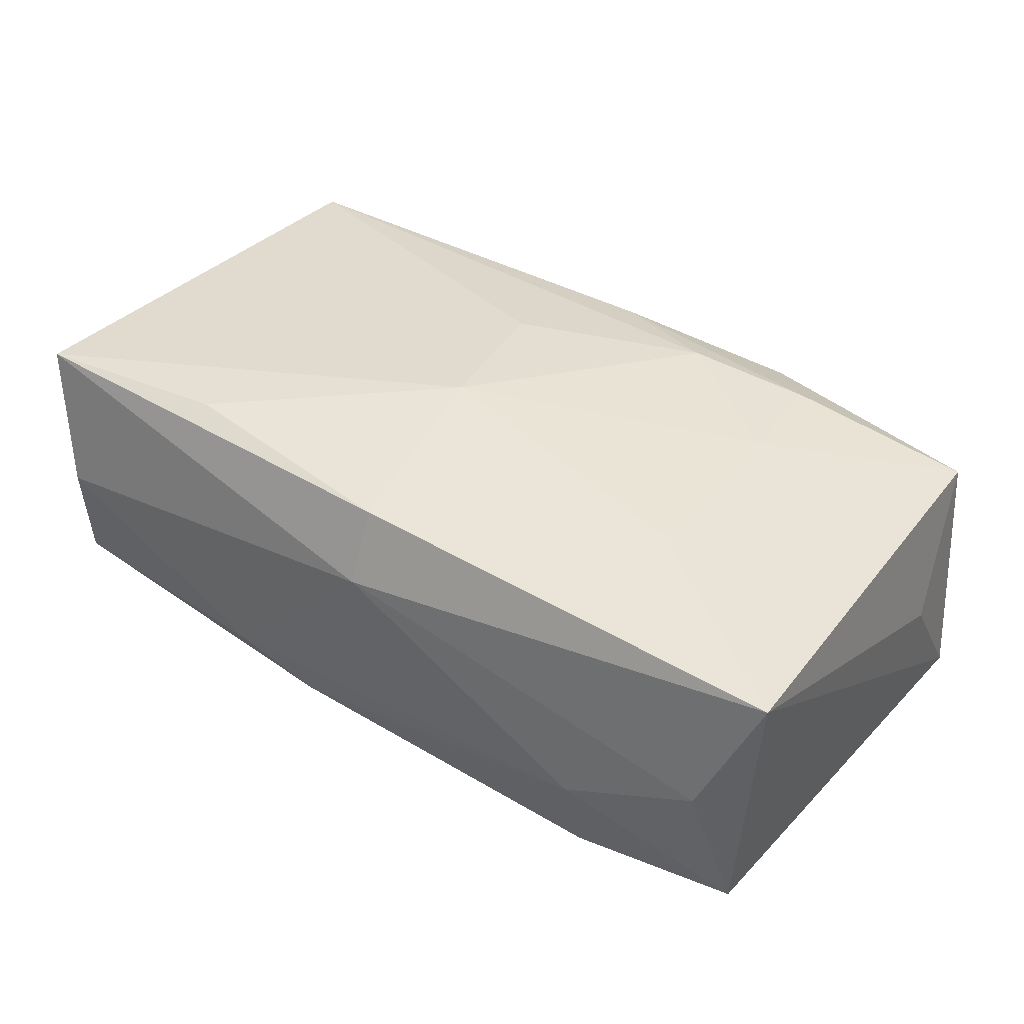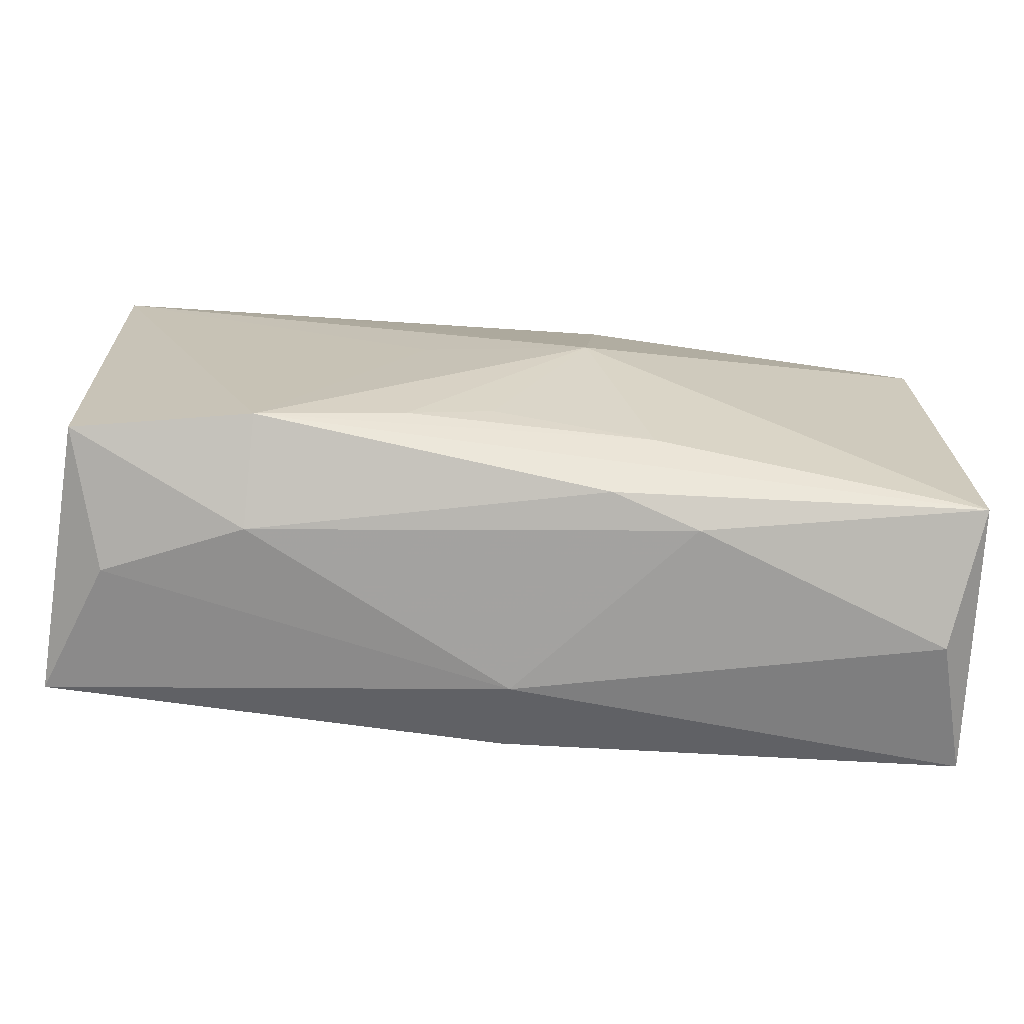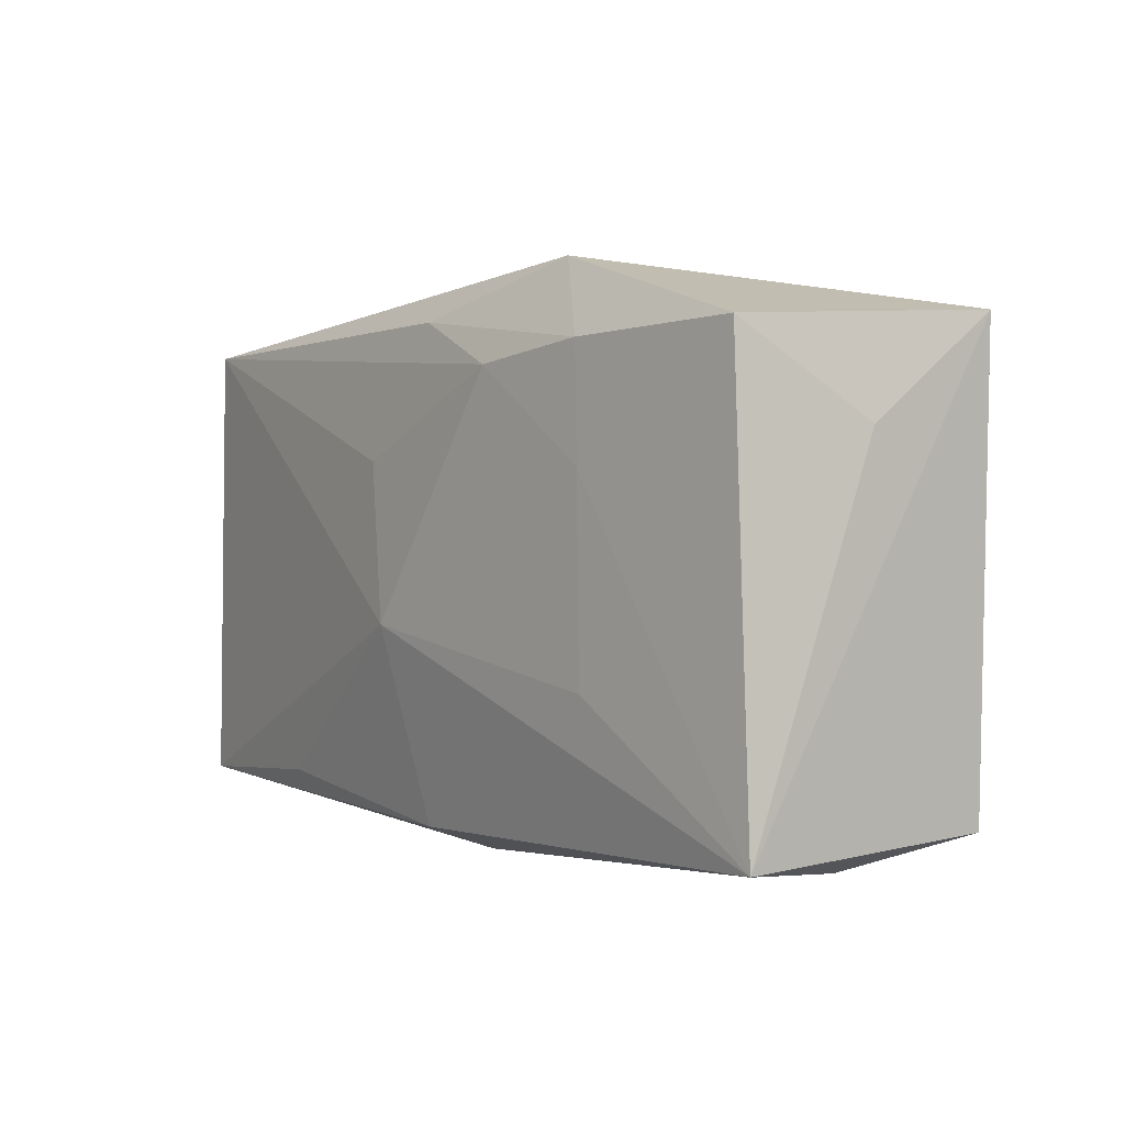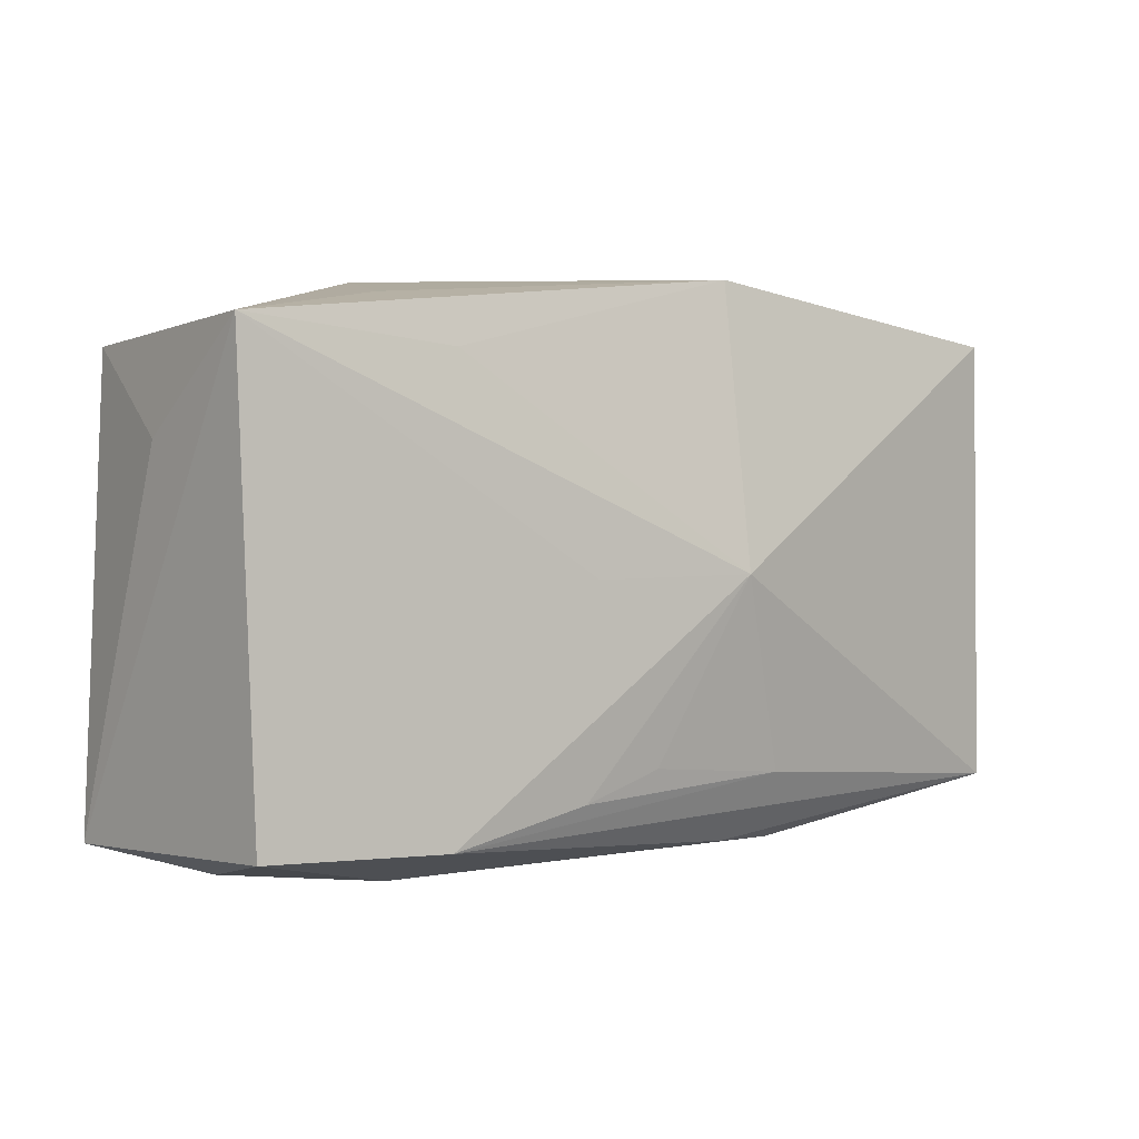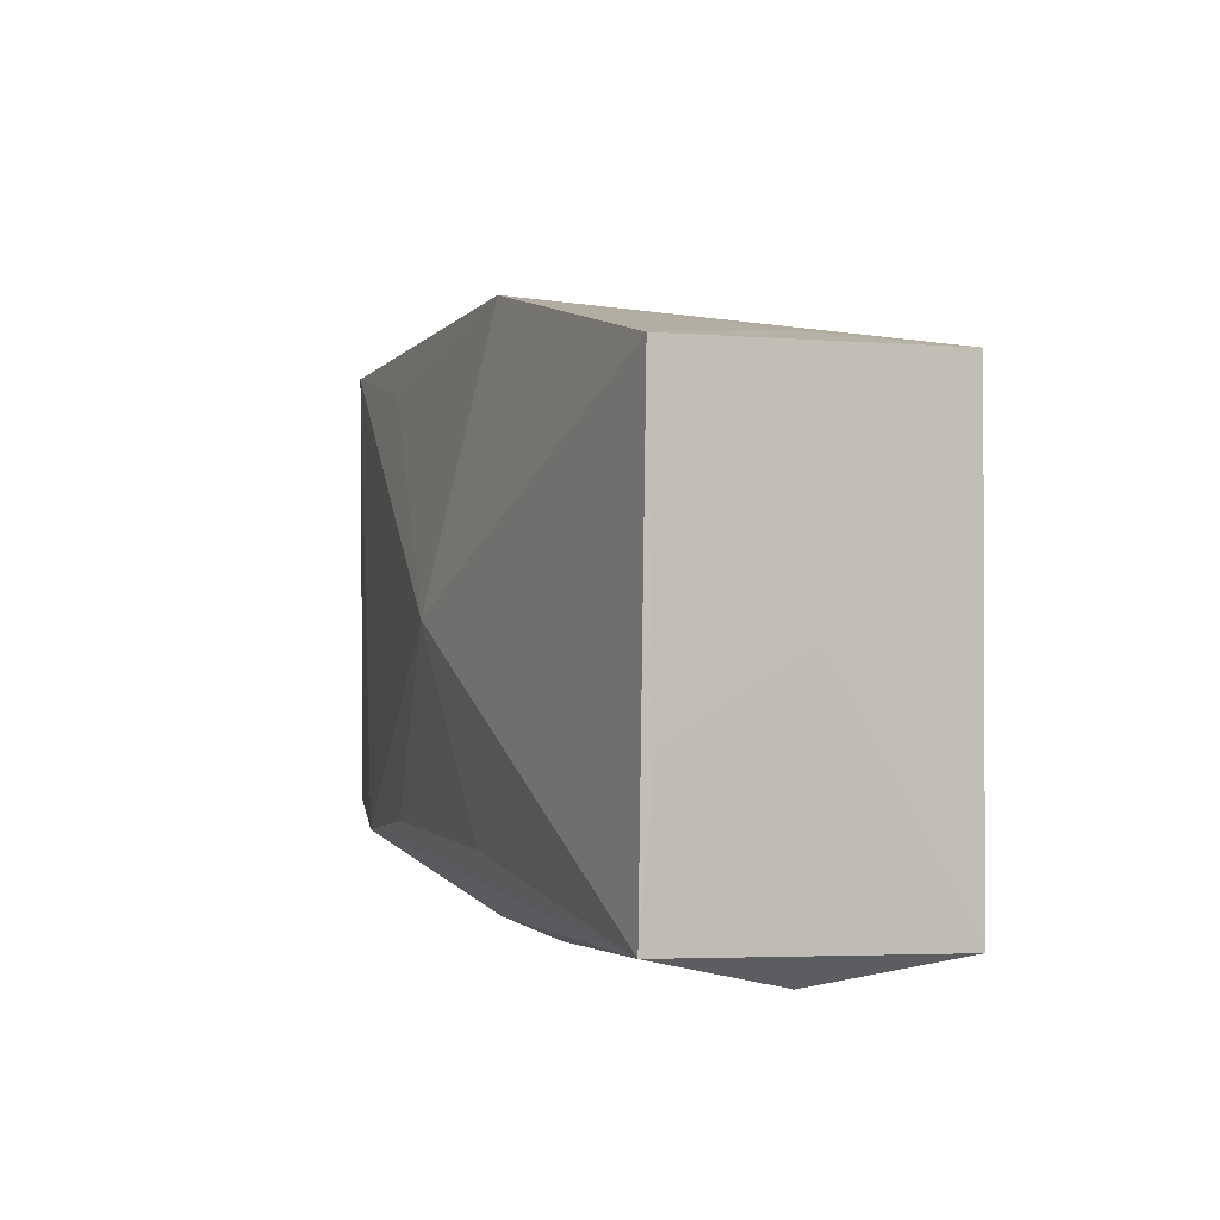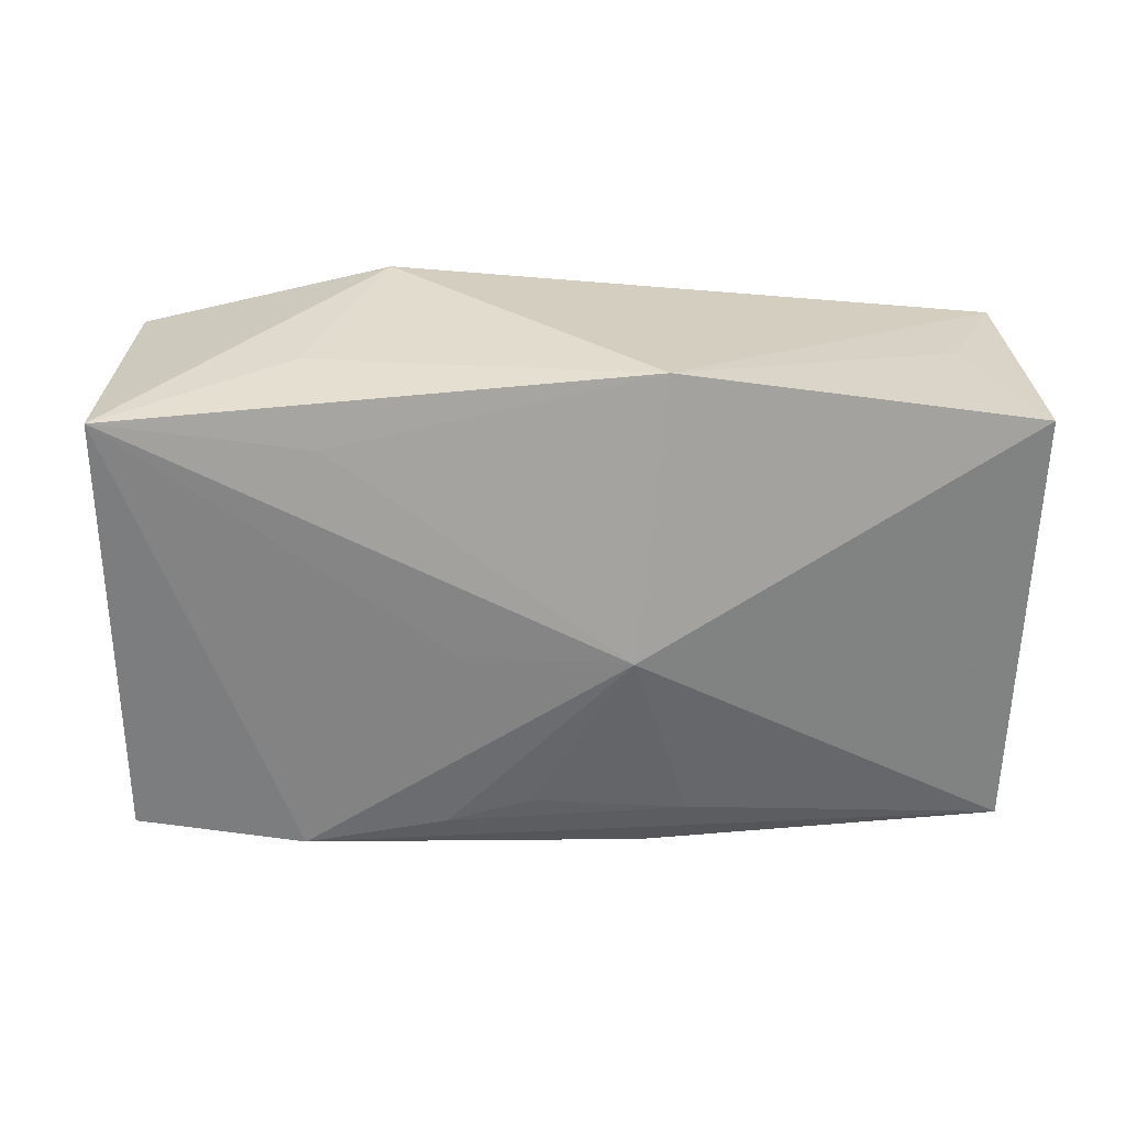
<metadata>
{"format":"obj","ext":"obj","renderer":"f3d","projection":"perspective","resolution":1024,"background":"white","views":[{"elev":36.7,"azim":35.6,"up":"+Z"},{"elev":-69.1,"azim":177.1,"up":"+Y"},{"elev":1.0,"azim":57.4,"up":"+Y"},{"elev":1.9,"azim":143.3,"up":"+Y"},{"elev":3.7,"azim":-106.0,"up":"+Y"},{"elev":-59.8,"azim":178.3,"up":"+Z"}]}
</metadata>
<code>
v 0.0009294 0.01914 0.01242
v 0.02144 0.02108 -0.005342
v -0.03085 0.01971 0.002092
v 0.002571 -0.01394 -0.01422
v -0.006904 -0.02065 -0.01033
v -0.005235 0.0004279 -0.01569
v -0.01034 -0.01523 -0.01289
v -0.01977 -0.0173 0.01355
v 0.02141 -0.0215 -0.006143
v -0.007024 0.02312 -0.01048
v -0.03431 -0.02075 0.001591
v 0.009368 -0.01606 -0.01443
v 0.02137 0.007556 0.01204
v 0.0005465 -0.01994 0.01218
v -0.01383 -0.02125 -0.007697
v 0.03731 0.0103 -0.001411
v 0.00848 0.0002732 -0.01484
v 0.02076 0.01668 0.0118
v 0.03594 0.01728 0.009372
v 0.03275 -0.0205 -0.001698
v -0.001711 -0.004238 0.01523
v 0.0002297 -0.02216 0.00618
v 0.02107 -0.01848 -0.01458
v 0.03673 0.01855 -0.0124
v -0.03697 -0.01768 -0.009221
v -0.03691 0.01913 -0.008707
v 0.02162 -0.008295 0.01201
v 0.01053 0.01531 0.01325
v -0.03701 -0.01861 0.01309
v -0.03701 -0.005627 -0.008168
v -0.03701 0.0004693 0.002075
v 0.0152 0.02312 0.008795
v 0.01925 0.01682 -0.01251
v 0.03772 -0.01916 0.009321
v -0.004373 0.008505 0.01449
v 0.03544 -0.01818 -0.01267
v -0.03543 0.01856 0.01326
f 14 34 21
f 35 37 21
f 32 37 1
f 1 18 32
f 19 13 34
f 18 13 19
f 19 24 32
f 32 18 19
f 34 14 22
f 33 24 6
f 3 26 37
f 26 3 10
f 24 33 10
f 10 37 32
f 10 3 37
f 6 26 10
f 10 33 6
f 6 24 17
f 23 17 24
f 6 17 23
f 36 24 34
f 36 23 24
f 21 34 27
f 27 13 21
f 34 13 27
f 18 1 28
f 28 35 21
f 37 35 28
f 28 1 37
f 21 13 28
f 28 13 18
f 34 24 16
f 16 19 34
f 24 19 16
f 37 26 31
f 29 22 14
f 37 31 29
f 21 37 29
f 32 24 2
f 2 10 32
f 24 10 2
f 6 23 12
f 12 23 7
f 9 22 15
f 23 36 9
f 15 22 11
f 22 29 11
f 8 14 21
f 21 29 8
f 8 29 14
f 4 7 6
f 6 12 4
f 4 12 7
f 20 36 34
f 20 9 36
f 34 22 20
f 22 9 20
f 5 9 15
f 23 9 5
f 25 11 29
f 6 7 25
f 15 11 25
f 25 26 6
f 25 5 15
f 7 23 25
f 23 5 25
f 30 29 31
f 30 25 29
f 30 31 26
f 26 25 30

</code>
